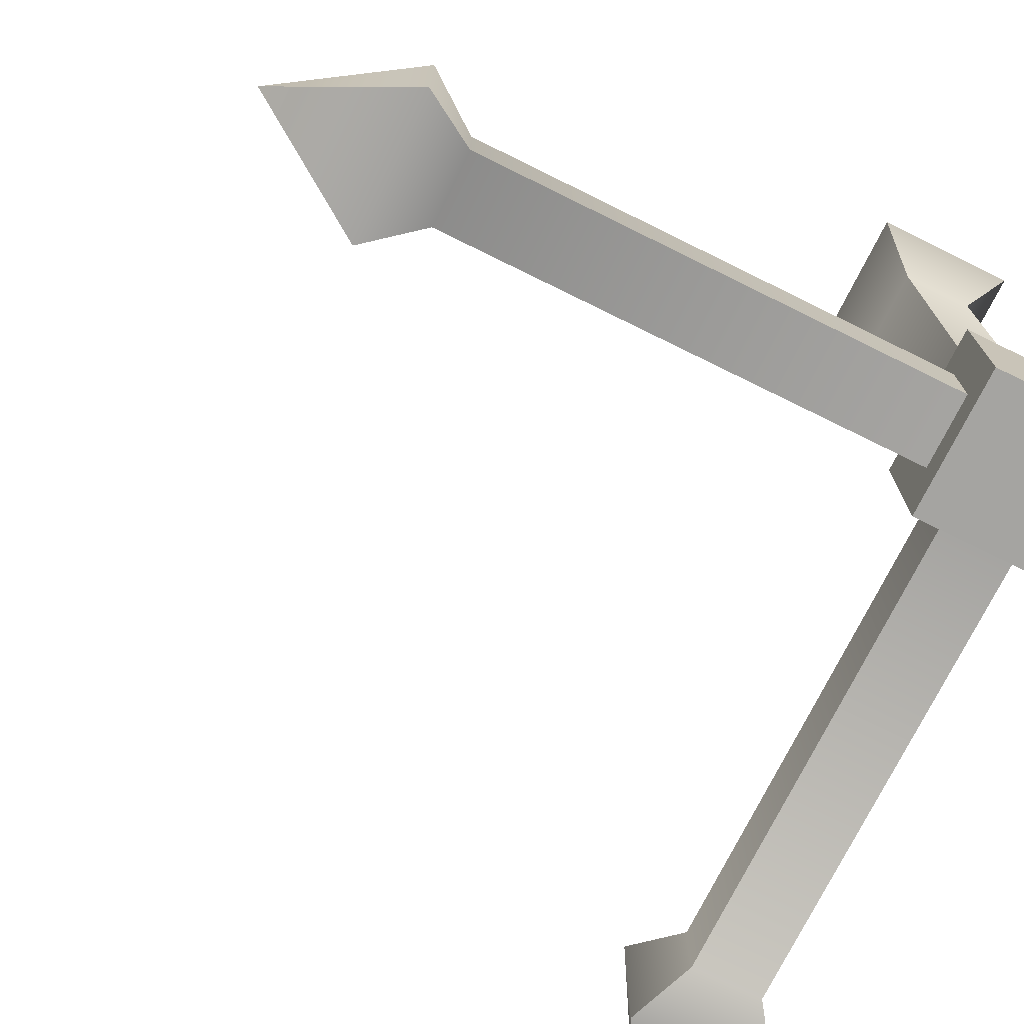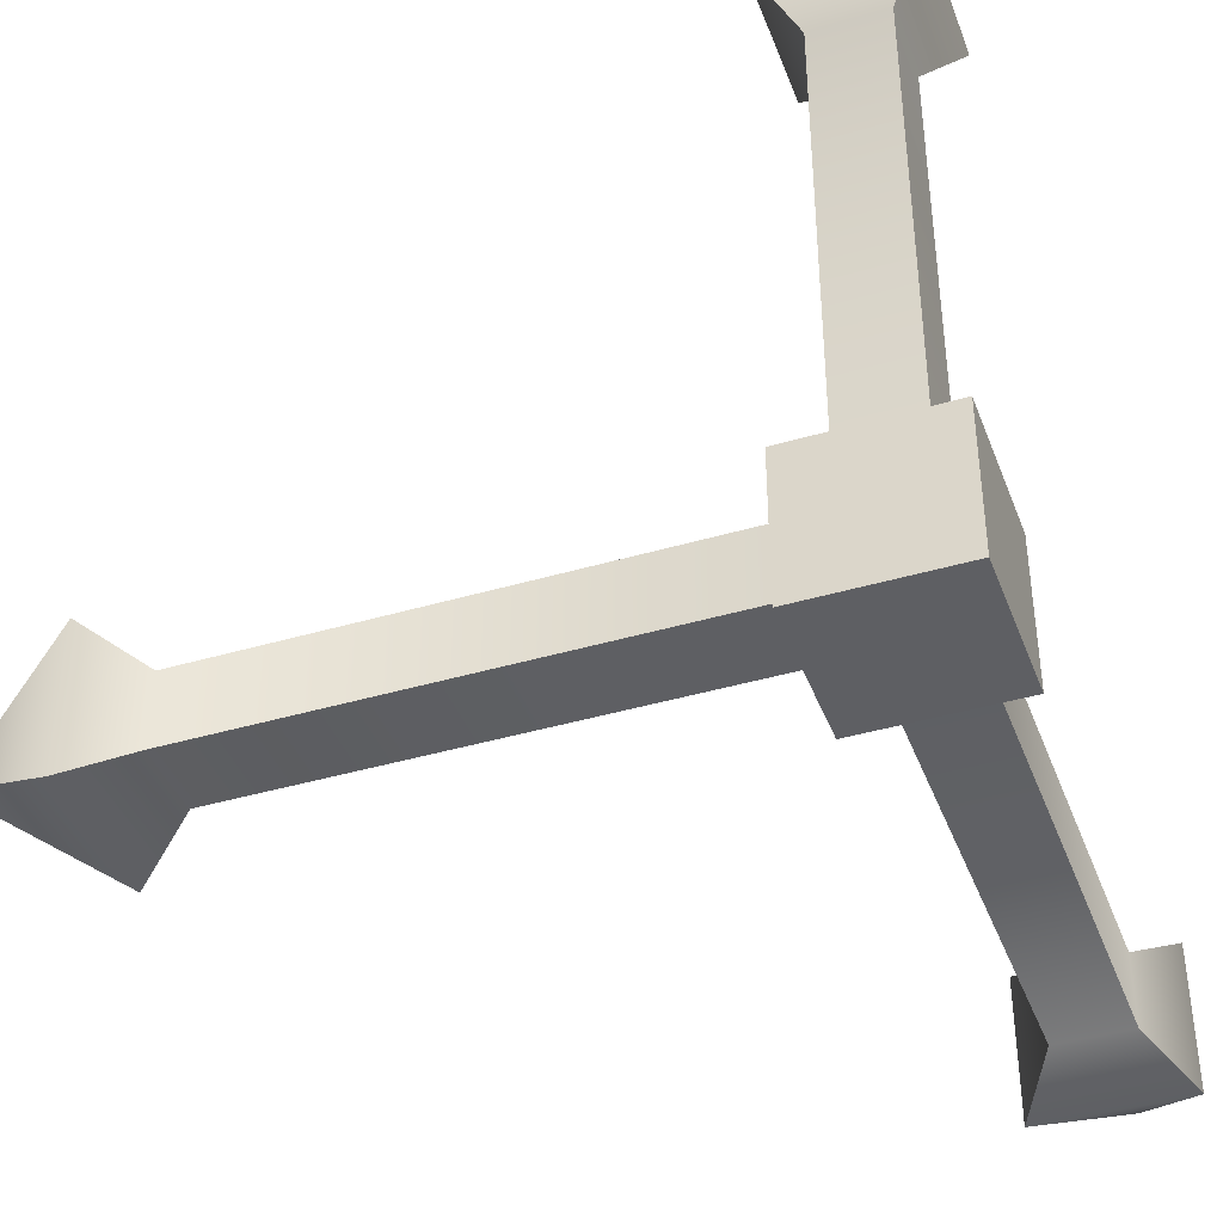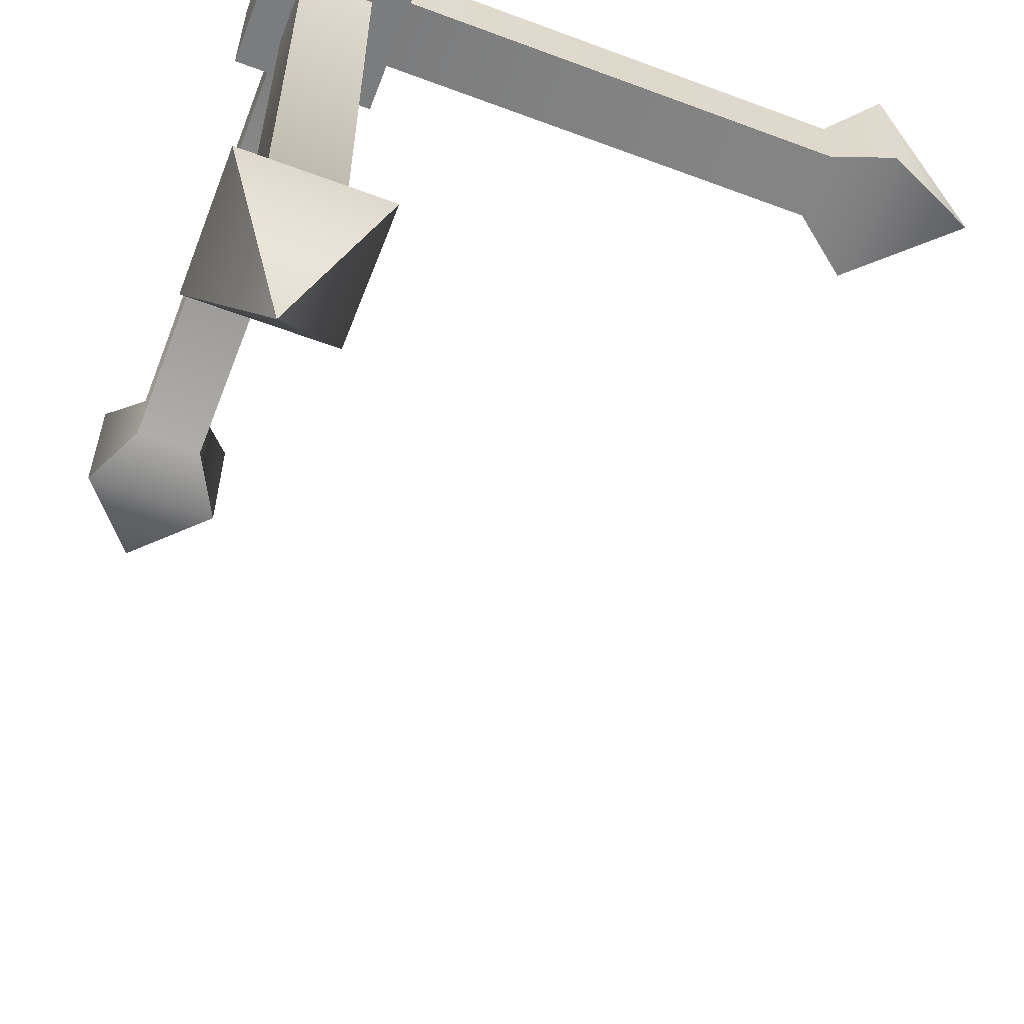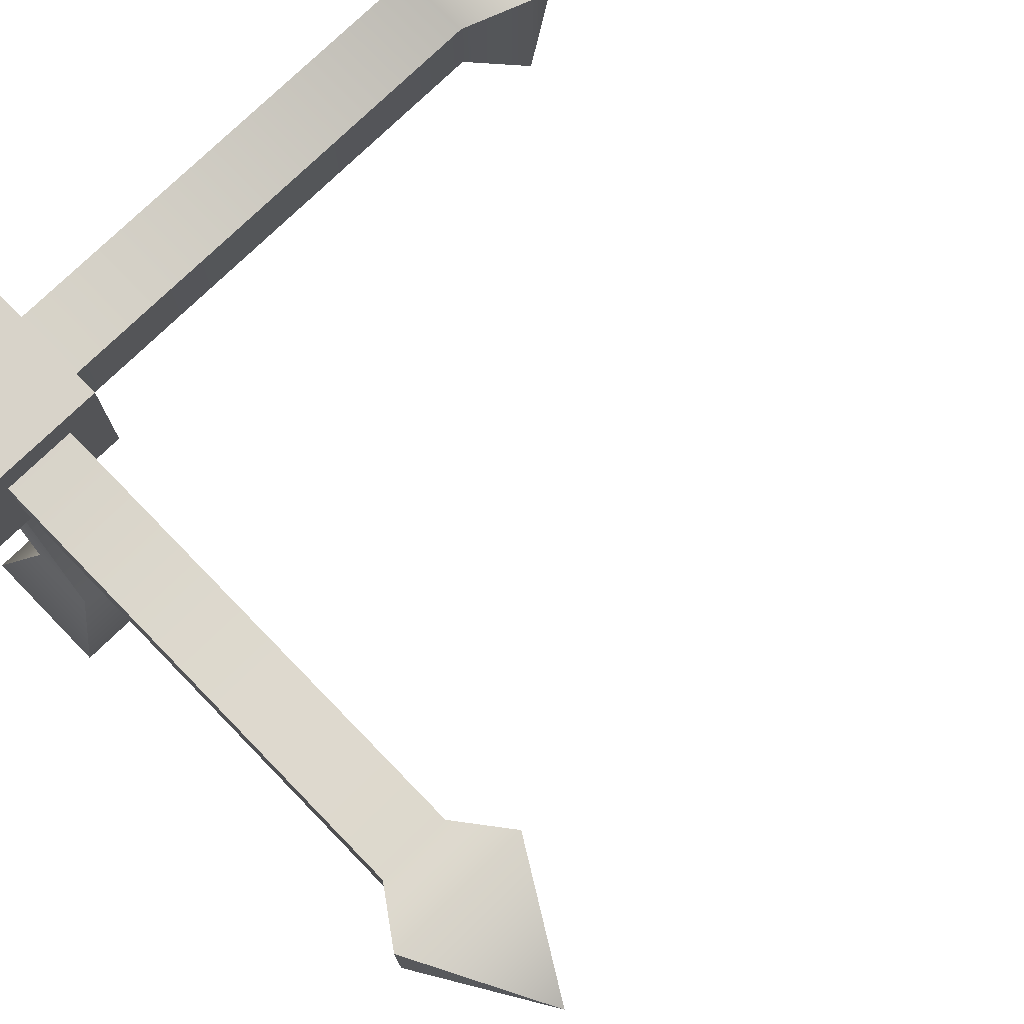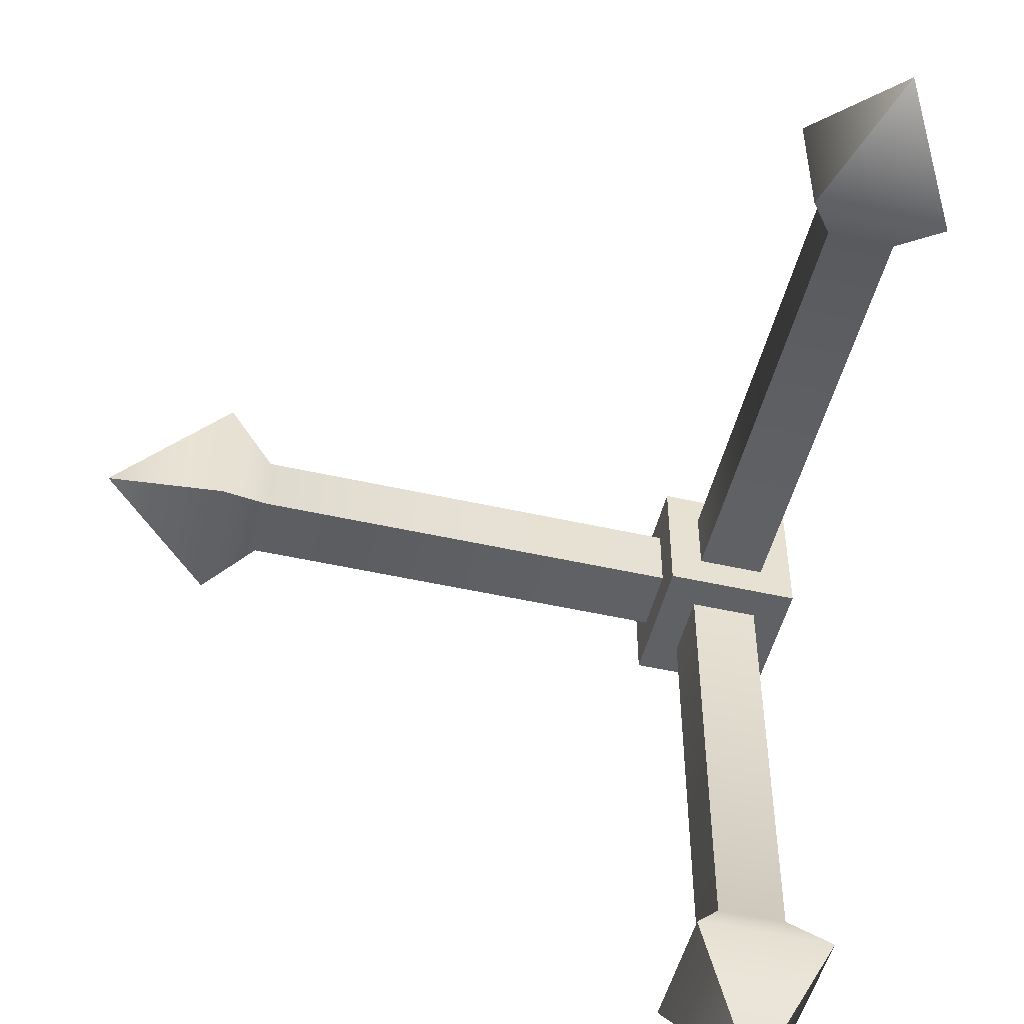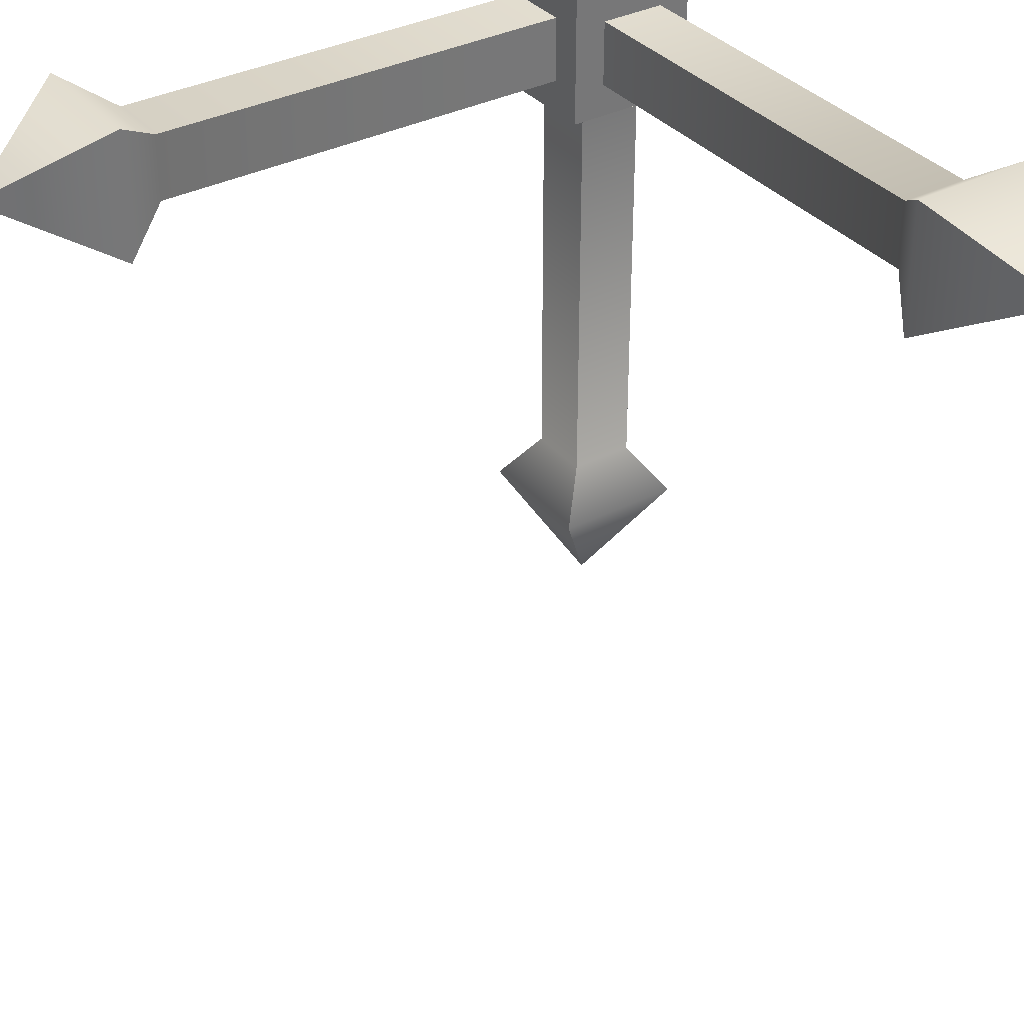
<metadata>
{"format":"obj","ext":"obj","renderer":"f3d","projection":"perspective","resolution":1024,"background":"white","views":[{"elev":-73.4,"azim":-116.3,"up":"+Y"},{"elev":-41.1,"azim":-70.3,"up":"+Y"},{"elev":-58.7,"azim":-21.1,"up":"+Z"},{"elev":75.8,"azim":45.8,"up":"+Z"},{"elev":-50.2,"azim":166.1,"up":"+Z"},{"elev":35.1,"azim":145.7,"up":"+Z"}]}
</metadata>
<code>
o Cube_Cube.002
v -0.2 -0.2 -1.65
v 0 0 -2
v 0.2 -0.2 -1.65
v 0.2 0.2 -1.65
v -0.2 0.2 -1.65
v 0.2 1.65 -0.2
v 0 2 0
v 0.2 1.65 0.2
v -0.1 0.1 -1.501
v -0.1 -0.1 -1.501
v 0.1 0.1 -1.501
v 0.1 -0.1 -1.501
v -0.1 -0.1 -0.2
v 0.1 -0.1 -0.2
v 0.1 0.1 -0.2
v -0.1 0.1 -0.2
v -0.2 1.65 -0.2
v -0.2 1.65 0.2
v -0.1 1.501 0.1
v -0.1 1.501 -0.1
v 0.1 1.501 0.1
v 0.1 1.501 -0.1
v -0.1 0.2 -0.1
v 0.1 0.2 -0.1
v 0.1 0.2 0.1
v -0.1 0.2 0.1
v 1.65 -0.2 -0.2
v 2 0 0
v 1.65 -0.2 0.2
v 1.65 0.2 -0.2
v 1.65 0.2 0.2
v 1.501 0.1 0.1
v 1.501 0.1 -0.1
v 1.501 -0.1 0.1
v 1.501 -0.1 -0.1
v 0.2 0.1 -0.1
v 0.2 -0.1 -0.1
v 0.2 -0.1 0.1
v 0.2 0.1 0.1
v -0.2 -0.2 0.2
v -0.2 -0.2 -0.2
v 0.2 -0.2 -0.2
v 0.2 -0.2 0.2
v 0.2 0.2 -0.2
v -0.2 0.2 0.2
v -0.2 0.2 -0.2
v 0.2 0.2 0.2
f 1 2 3
f 3 2 4
f 4 2 5
f 5 2 1
f 6 7 8
f 9 5 1 10
f 11 4 5 9
f 12 3 4 11
f 10 1 3 12
f 13 10 12 14
f 14 12 11 15
f 15 11 9 16
f 16 9 10 13
f 17 7 6
f 8 7 18
f 18 7 17
f 19 18 17 20
f 21 8 18 19
f 22 6 8 21
f 20 17 6 22
f 23 20 22 24
f 24 22 21 25
f 25 21 19 26
f 26 19 20 23
f 27 28 29
f 30 28 27
f 29 28 31
f 31 28 30
f 32 31 30 33
f 34 29 31 32
f 35 27 29 34
f 33 30 27 35
f 36 33 35 37
f 37 35 34 38
f 38 34 32 39
f 39 32 33 36
f 40 41 42 43
f 36 37 42 44
f 13 14 42 41
f 45 46 41 40
f 43 47 45 40
f 41 46 16 13
f 15 44 42 14
f 15 16 46 44
f 43 42 37 38
f 39 47 43 38
f 44 47 39 36
f 45 47 25 26
f 25 47 44 24
f 24 44 46 23
f 45 26 23 46

</code>
